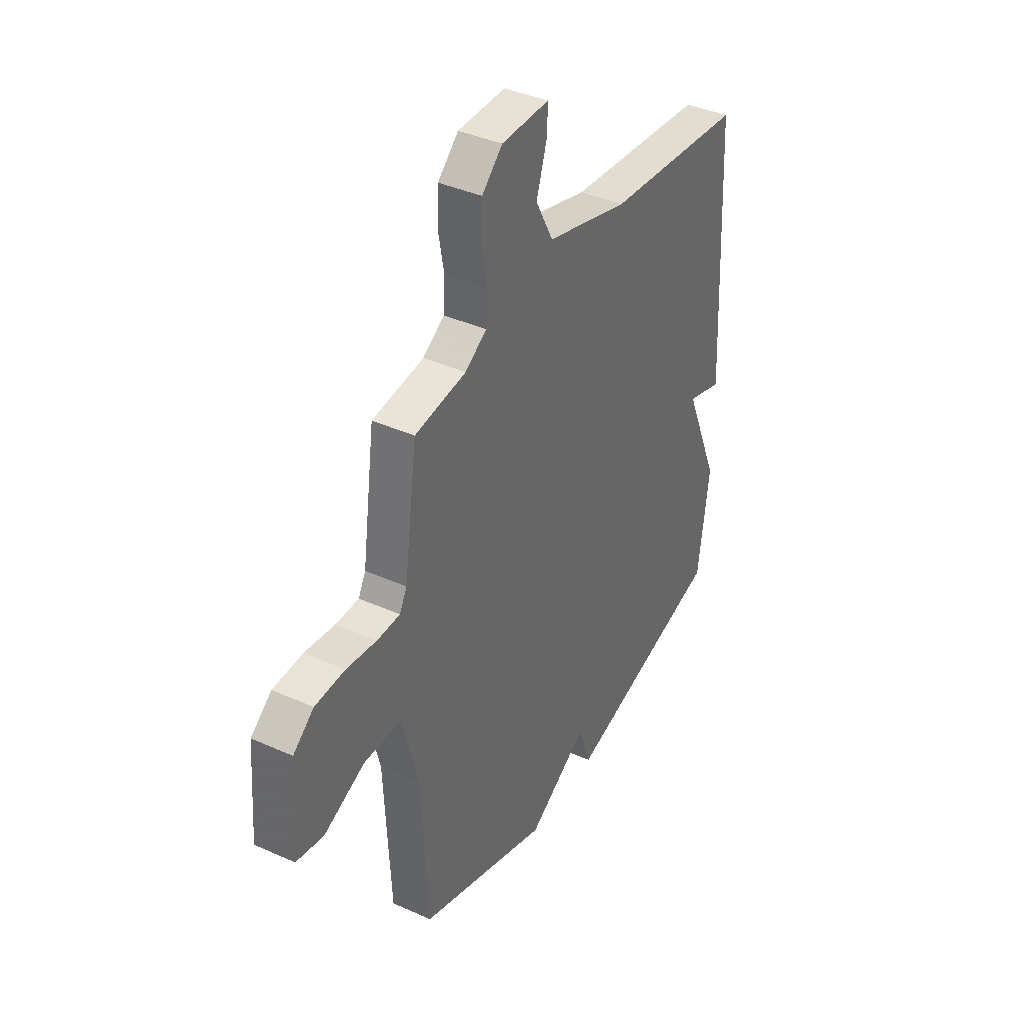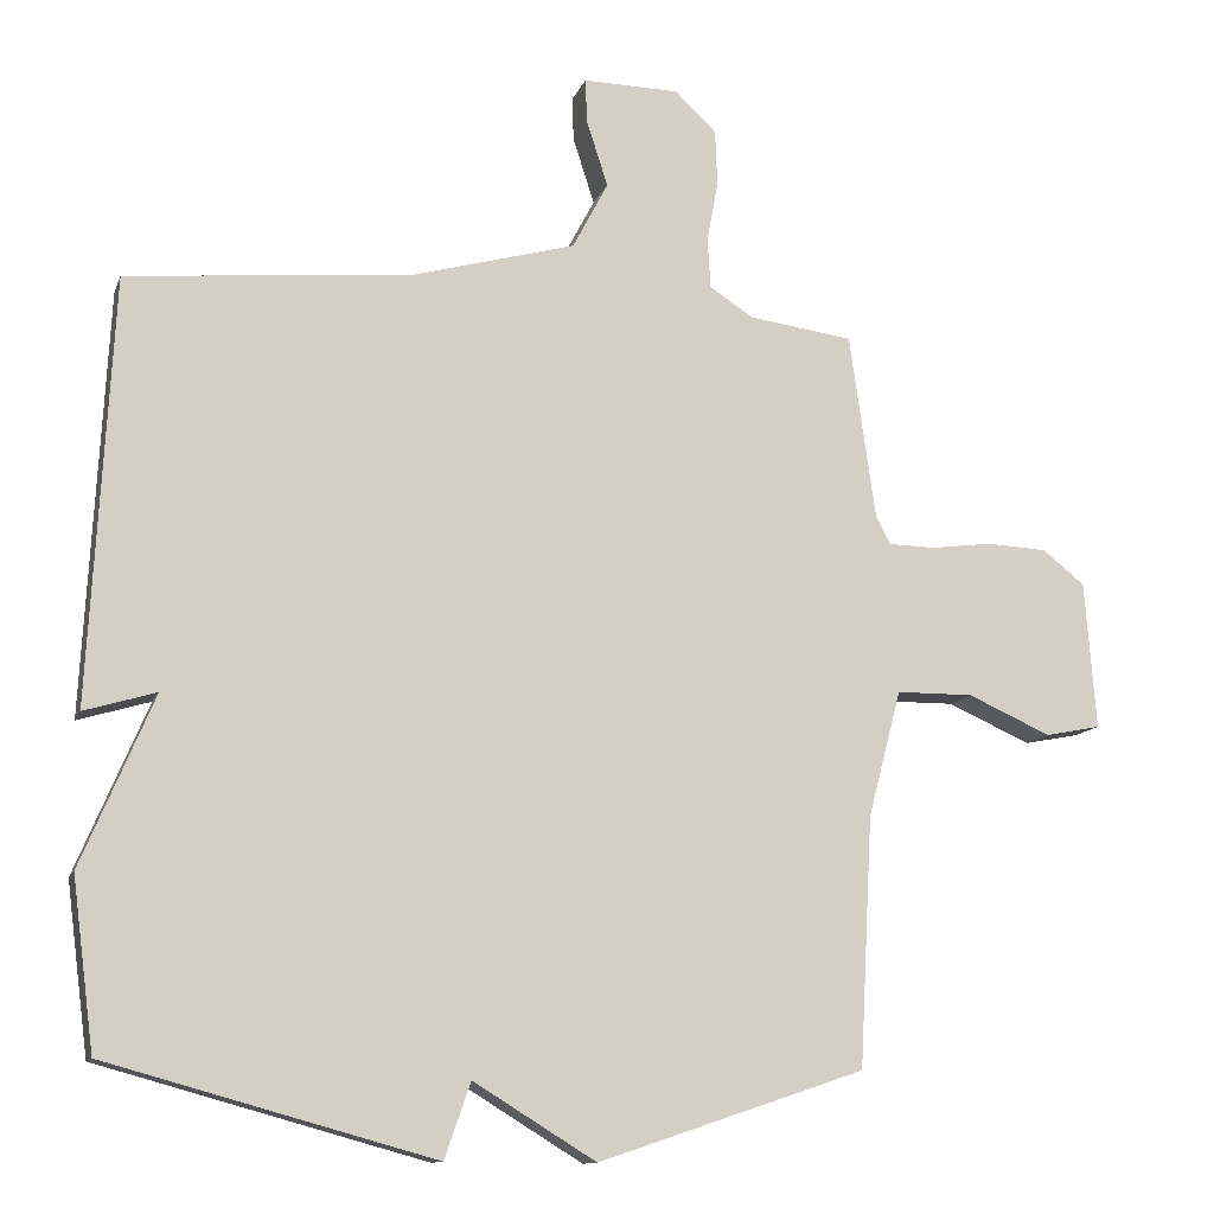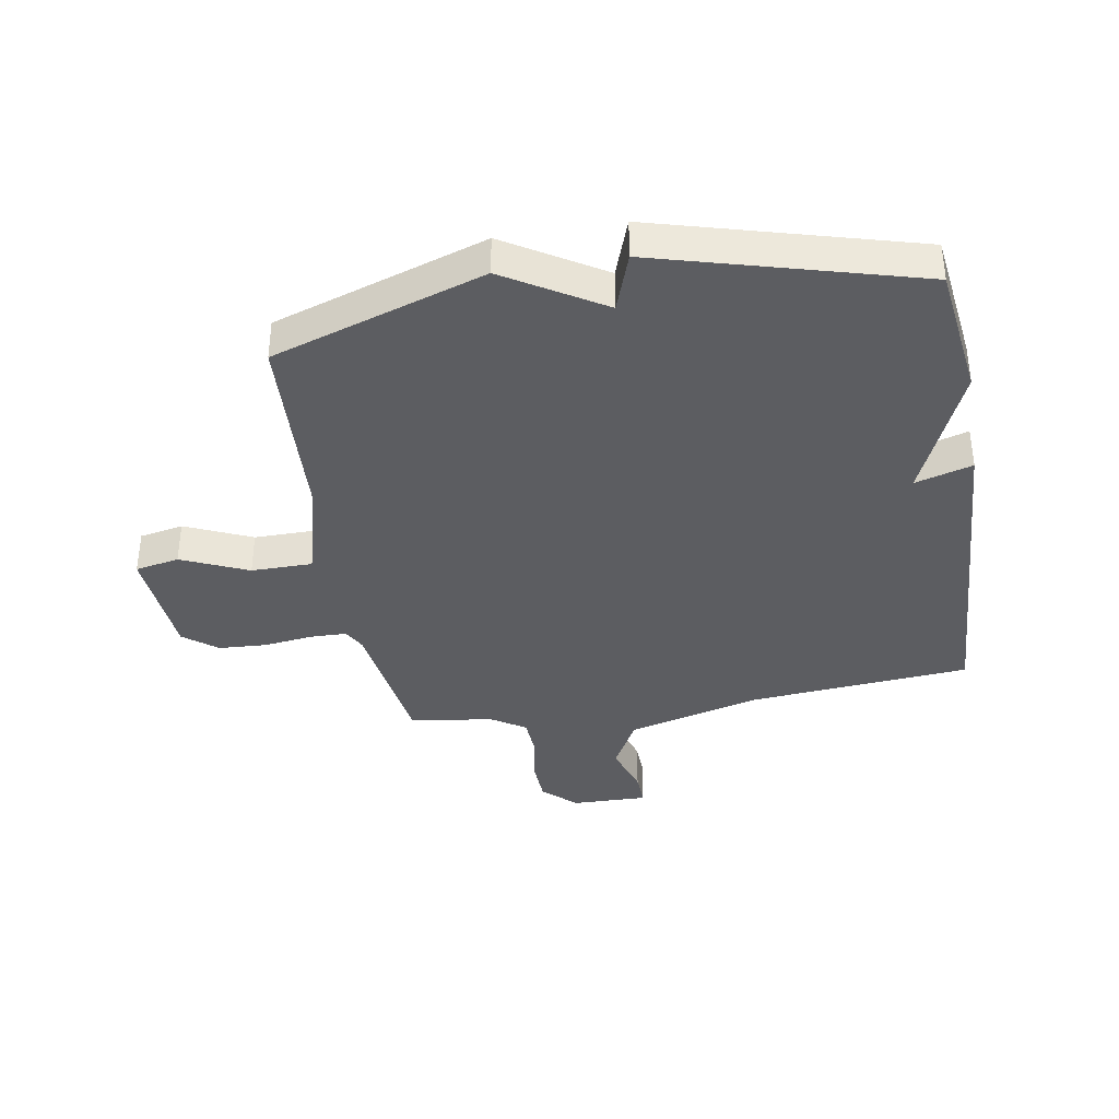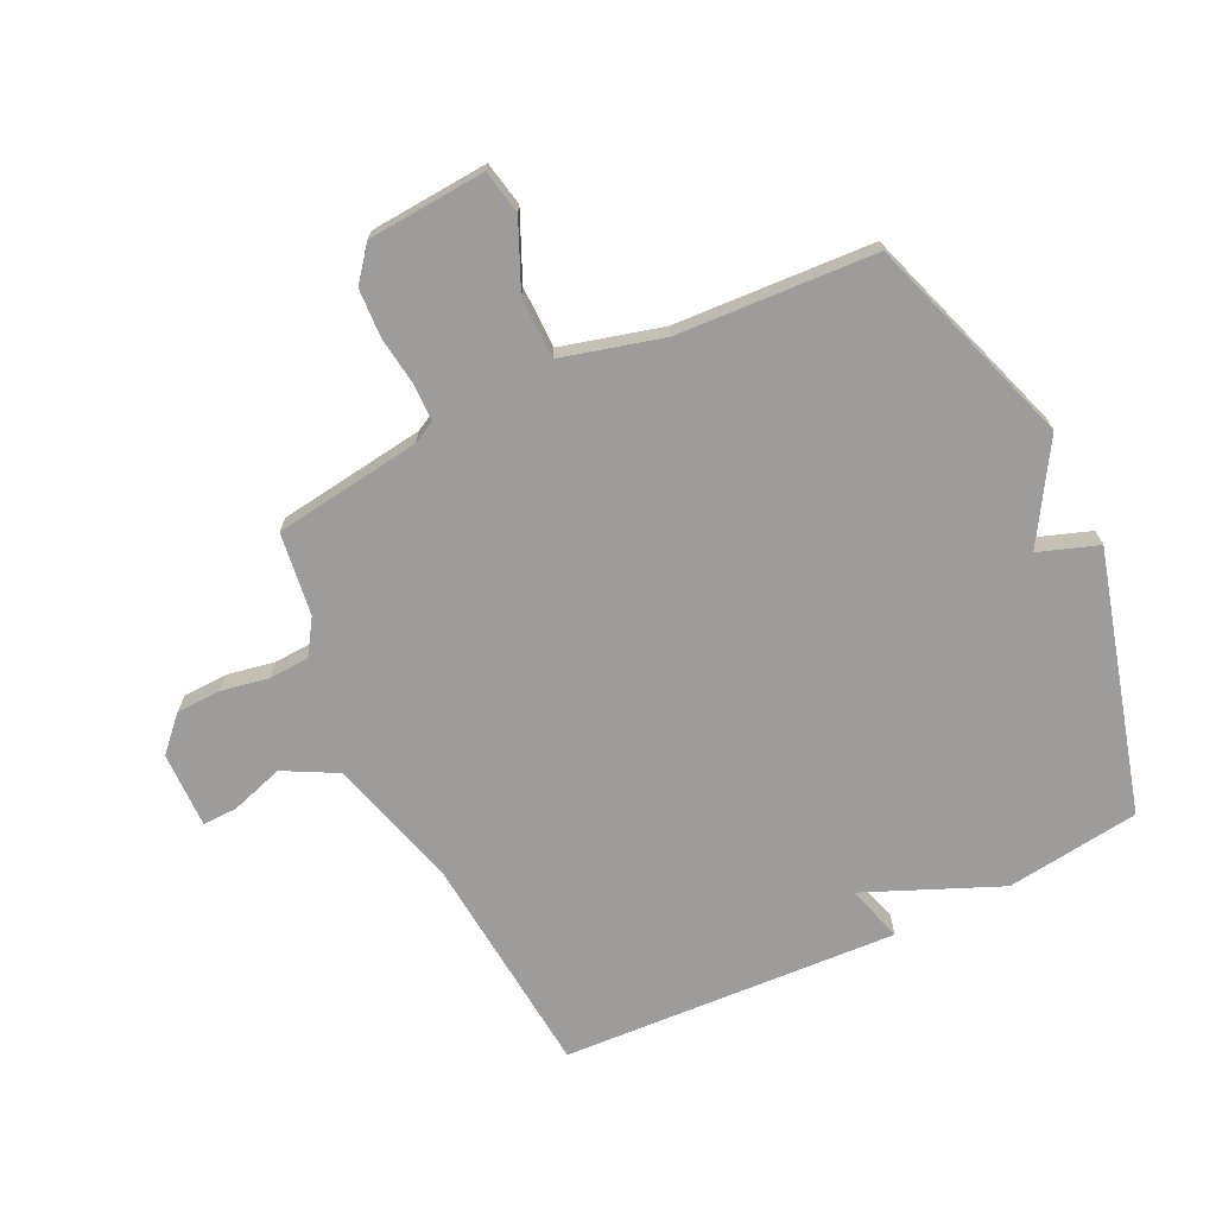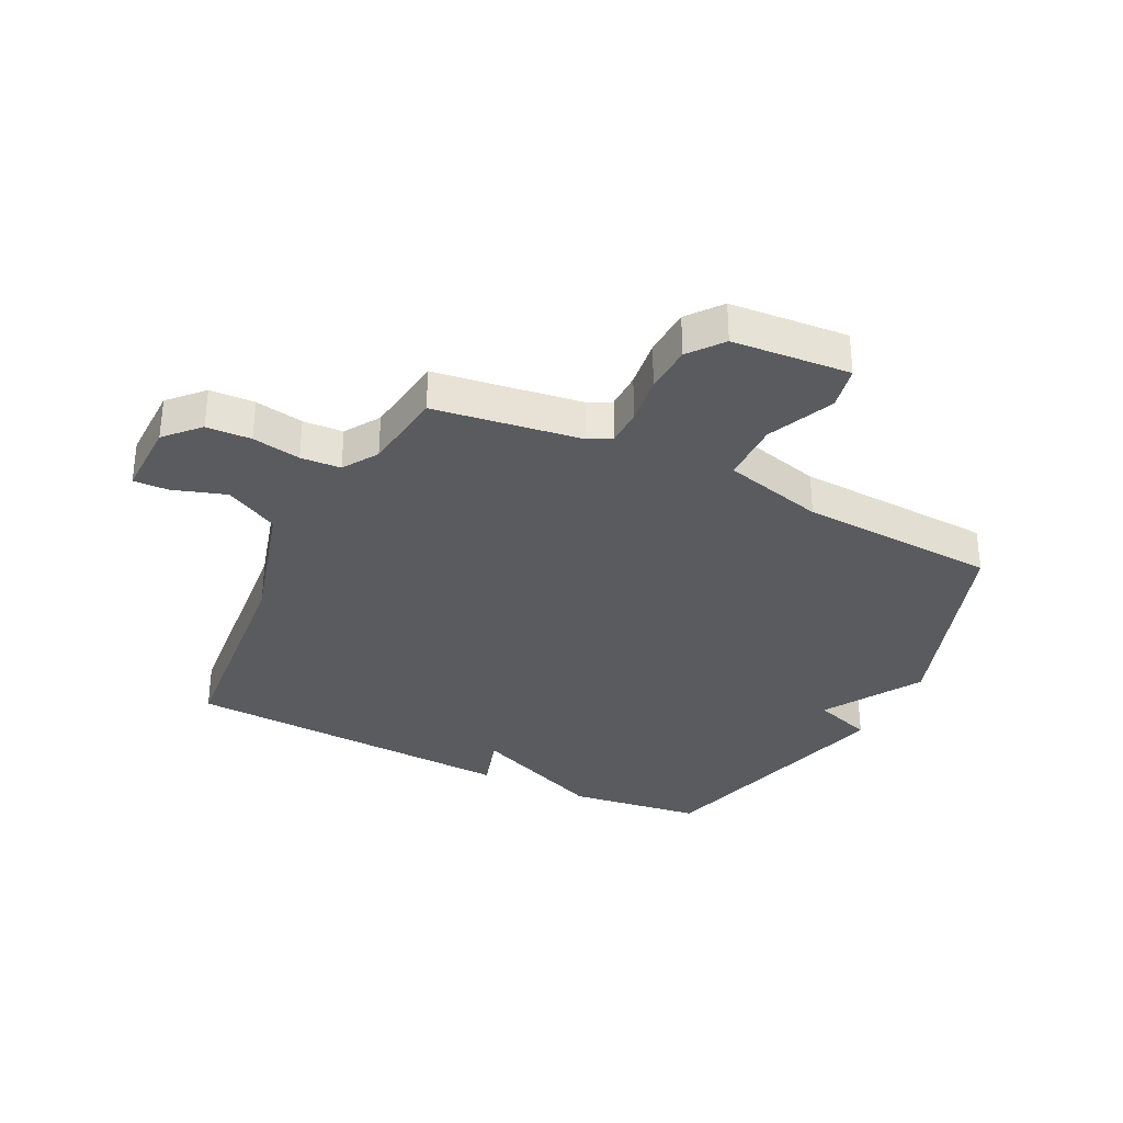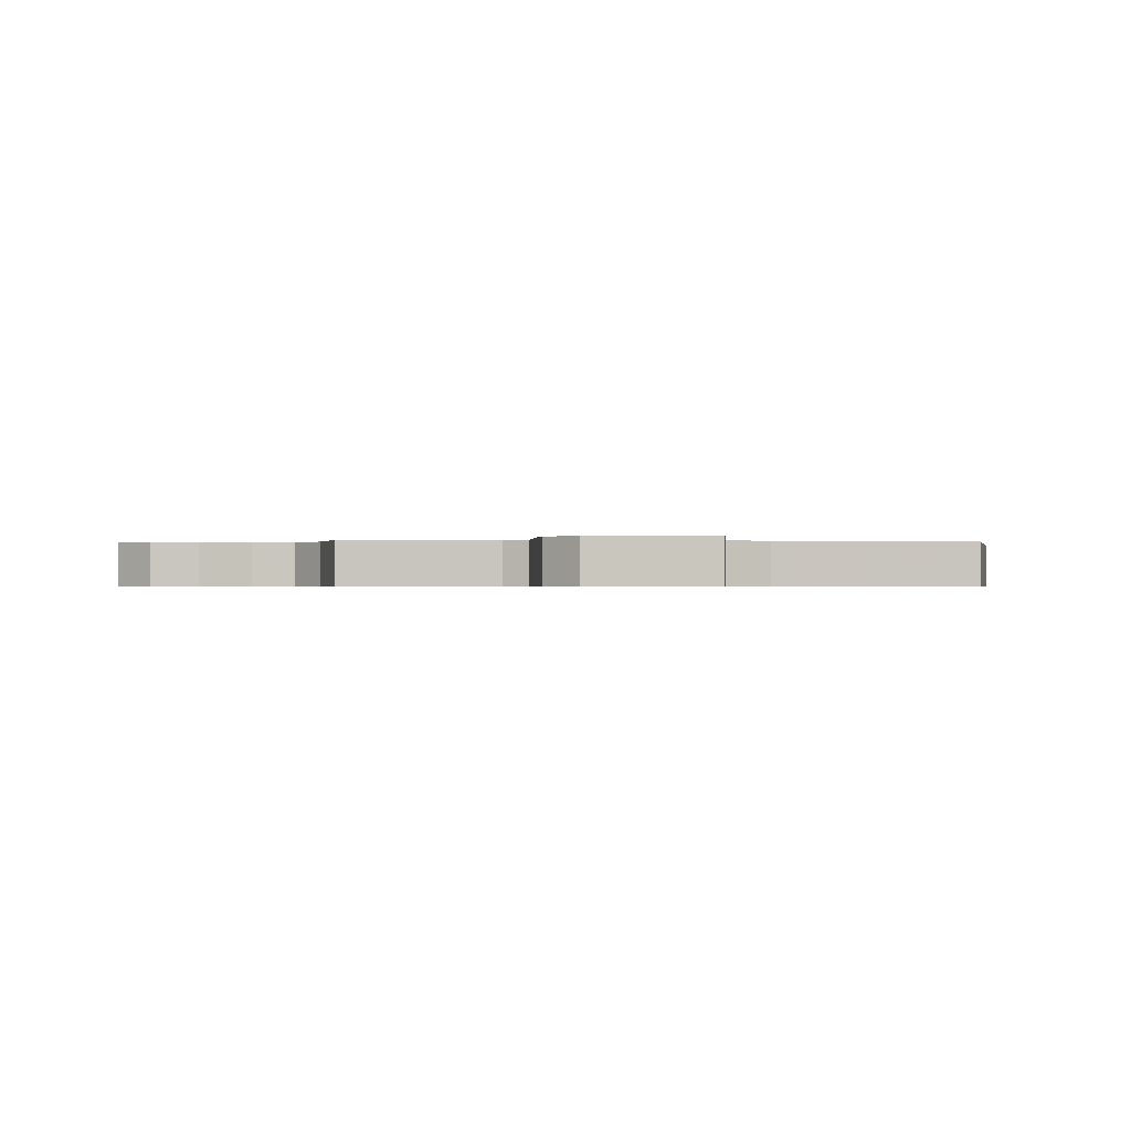
<metadata>
{"format":"obj","ext":"obj","renderer":"f3d","projection":"perspective","resolution":1024,"background":"white","views":[{"elev":39.3,"azim":119.3,"up":"+Z"},{"elev":-12.1,"azim":-15.8,"up":"+Z"},{"elev":-37.1,"azim":-170.5,"up":"+Y"},{"elev":-70.2,"azim":115.6,"up":"+Y"},{"elev":-33.0,"azim":63.8,"up":"+Y"},{"elev":-0.5,"azim":82.9,"up":"+Y"}]}
</metadata>
<code>
v 0.5 0.07 -0.5
v 0.14 0.07 -0.621
v -0.025 0.07 -0.52
v -0.06 0.07 -0.621
v -0.5 0.07 -0.5
v -0.53 0.07 -0.272
v -0.433 0.07 -0.043
v -0.53 0.07 -0.072
v -0.5 0.07 0.5
v -0.121 0.07 0.535
v 0.105 0.07 0.598
v 0.153 0.07 0.689
v 0.124 0.07 0.779
v 0.122 0.07 0.838
v 0.252 0.07 0.836
v 0.308 0.07 0.783
v 0.311 0.07 0.707
v 0.296 0.07 0.625
v 0.3 0.07 0.557
v 0.359 0.07 0.519
v 0.5 0.07 0.5
v 0.535 0.07 0.25
v 0.555 0.07 0.212
v 0.618 0.07 0.211
v 0.701 0.07 0.222
v 0.783 0.07 0.218
v 0.84 0.07 0.173
v 0.855 0.07 -0.027
v 0.78 0.07 -0.042
v 0.667 0.07 0.008
v 0.563 0.07 0.007
v 0.518 0.07 -0.164
v 0.5 0 -0.5
v 0.14 0 -0.621
v -0.025 0 -0.52
v -0.06 0 -0.621
v -0.5 0 -0.5
v -0.53 0 -0.272
v -0.433 0 -0.043
v -0.53 0 -0.072
v -0.5 0 0.5
v -0.121 0 0.535
v 0.105 0 0.598
v 0.153 0 0.689
v 0.124 0 0.779
v 0.122 0 0.838
v 0.252 0 0.836
v 0.308 0 0.783
v 0.311 0 0.707
v 0.296 0 0.625
v 0.3 0 0.557
v 0.359 0 0.519
v 0.5 0 0.5
v 0.535 0 0.25
v 0.555 0 0.212
v 0.618 0 0.211
v 0.701 0 0.222
v 0.783 0 0.218
v 0.84 0 0.173
v 0.855 0 -0.027
v 0.78 0 -0.042
v 0.667 0 0.008
v 0.563 0 0.007
v 0.518 0 -0.164
f 28 29 30
f 27 28 30
f 26 27 30
f 25 26 30
f 24 25 30
f 23 24 30 31
f 22 23 31 32
f 1 2 3
f 32 1 3
f 22 32 3
f 21 22 3
f 20 21 3
f 16 17 18
f 15 16 18
f 14 15 18
f 13 14 18
f 12 13 18
f 11 12 18 19
f 19 20 3
f 11 19 3
f 10 11 3
f 7 8 9 10
f 6 7 10
f 5 6 10
f 4 5 10
f 3 4 10
f 62 61 60
f 62 60 59
f 62 59 58
f 62 58 57
f 62 57 56
f 63 62 56 55
f 64 63 55 54
f 35 34 33
f 35 33 64
f 35 64 54
f 35 54 53
f 35 53 52
f 50 49 48
f 50 48 47
f 50 47 46
f 50 46 45
f 50 45 44
f 51 50 44 43
f 35 52 51
f 35 51 43
f 35 43 42
f 42 41 40 39
f 42 39 38
f 42 38 37
f 42 37 36
f 42 36 35
f 1 33 34 2
f 2 34 35 3
f 3 35 36 4
f 4 36 37 5
f 5 37 38 6
f 6 38 39 7
f 7 39 40 8
f 8 40 41 9
f 9 41 42 10
f 10 42 43 11
f 11 43 44 12
f 12 44 45 13
f 13 45 46 14
f 14 46 47 15
f 15 47 48 16
f 16 48 49 17
f 17 49 50 18
f 18 50 51 19
f 19 51 52 20
f 20 52 53 21
f 21 53 54 22
f 22 54 55 23
f 23 55 56 24
f 24 56 57 25
f 25 57 58 26
f 26 58 59 27
f 27 59 60 28
f 28 60 61 29
f 29 61 62 30
f 30 62 63 31
f 31 63 64 32
f 32 64 33 1

</code>
